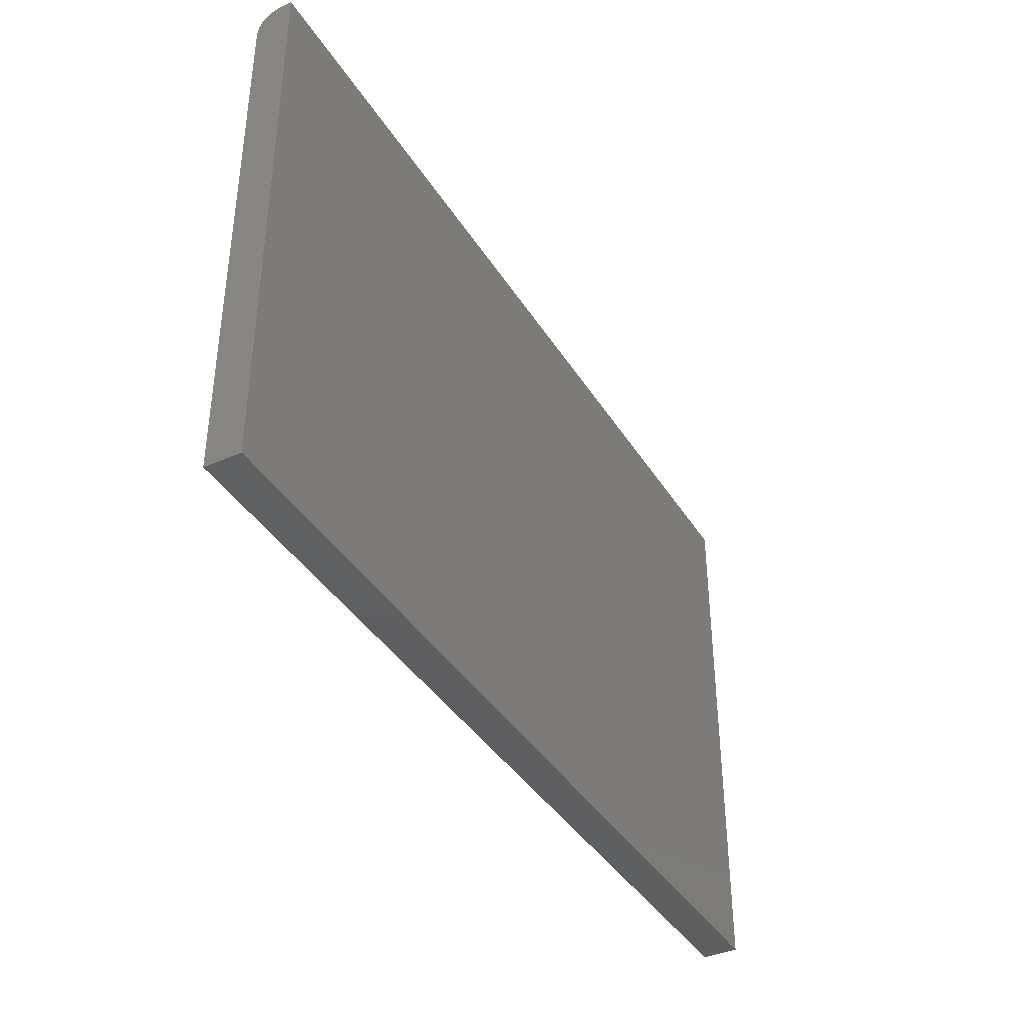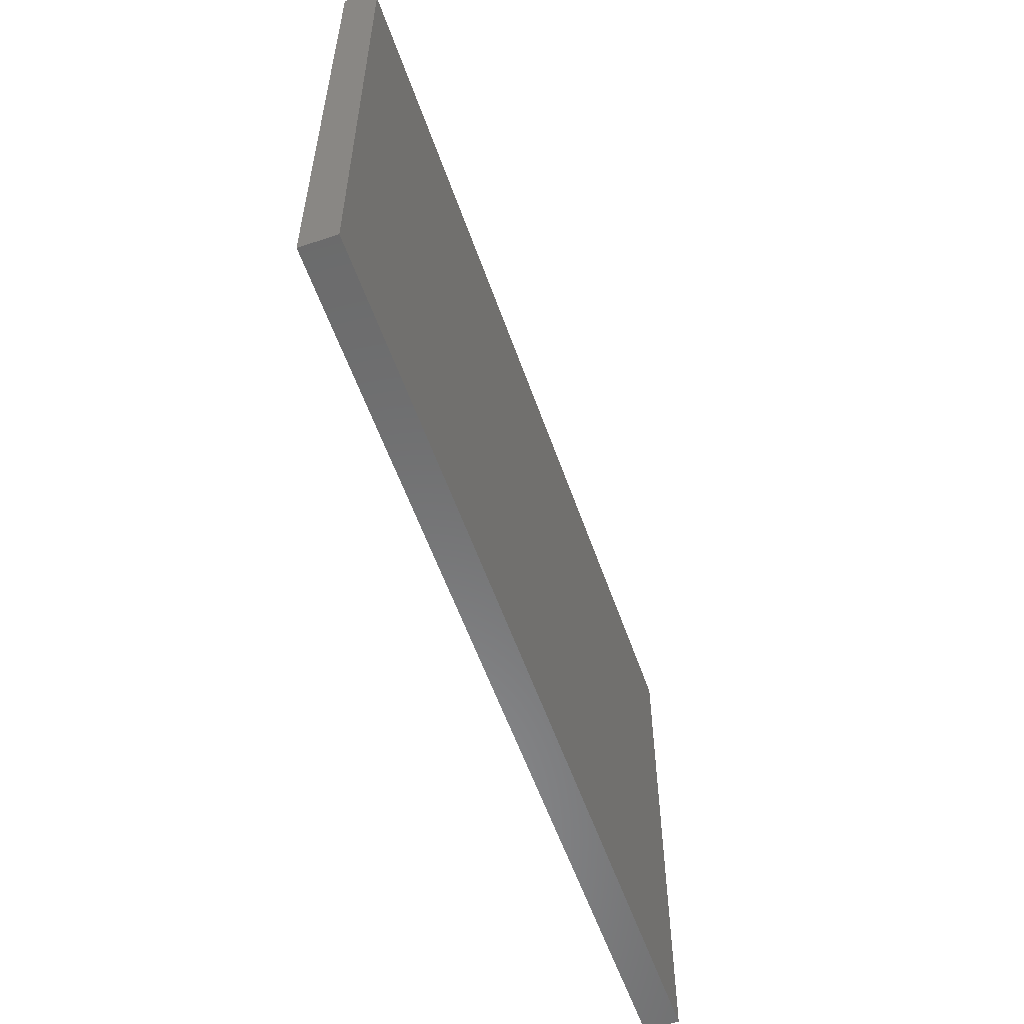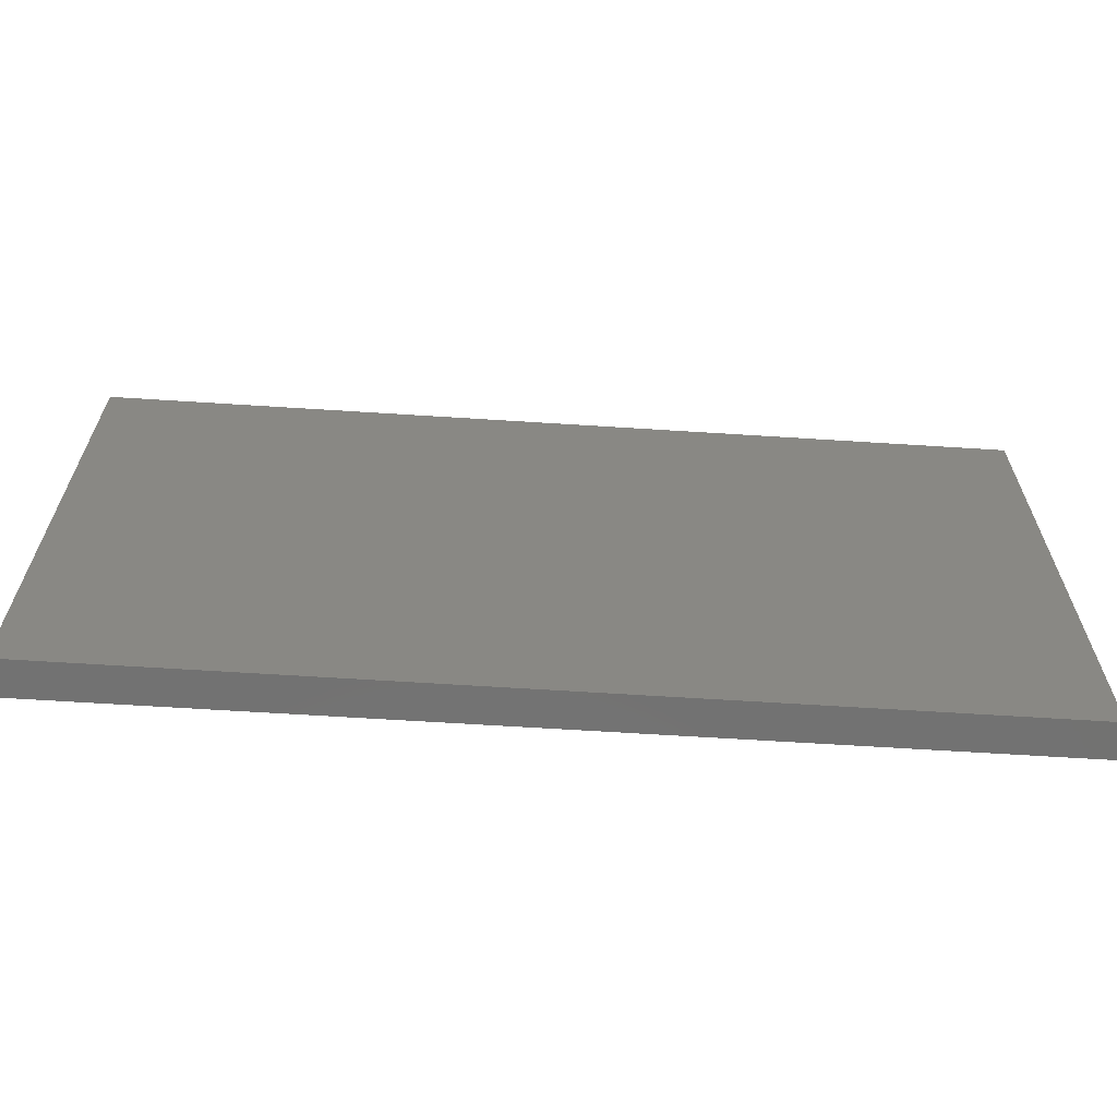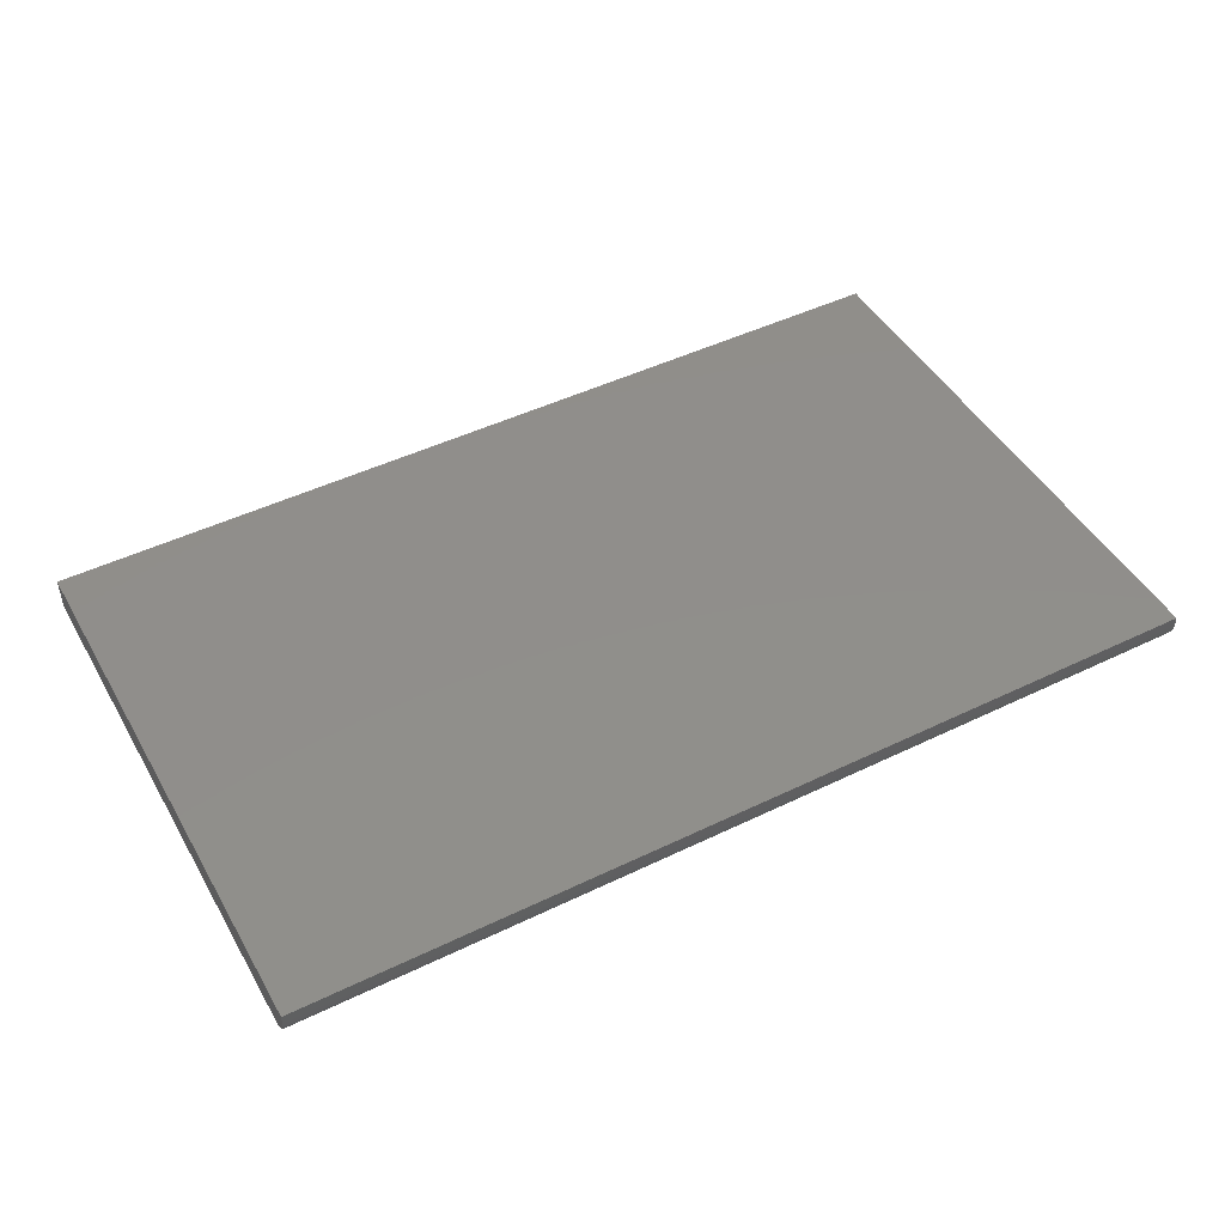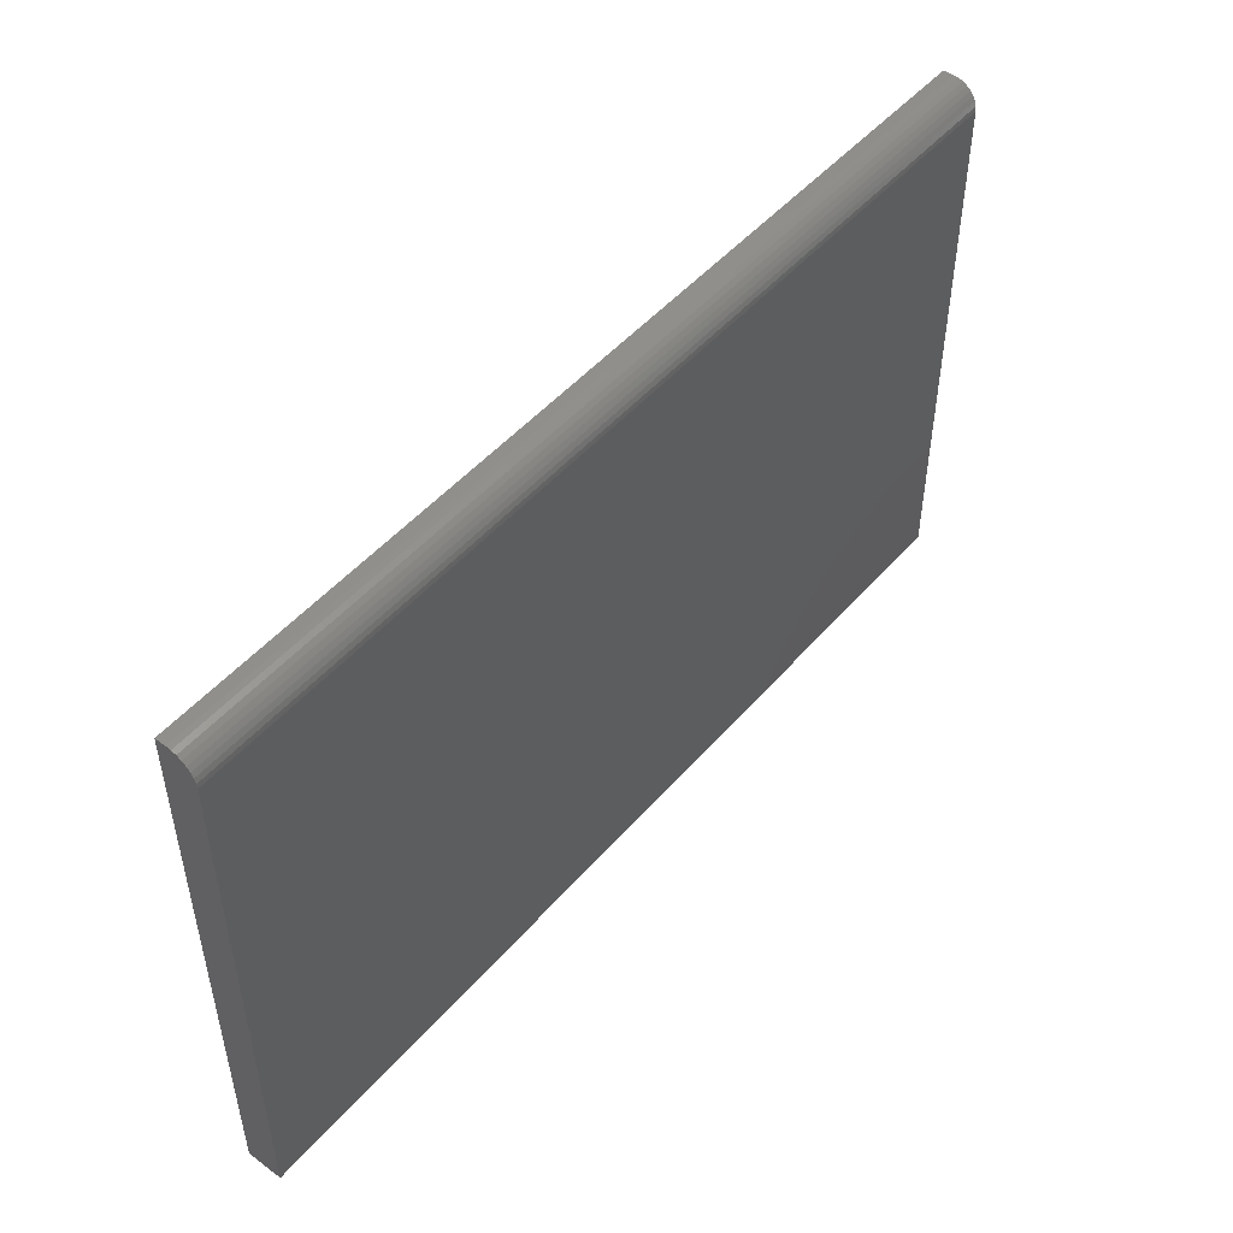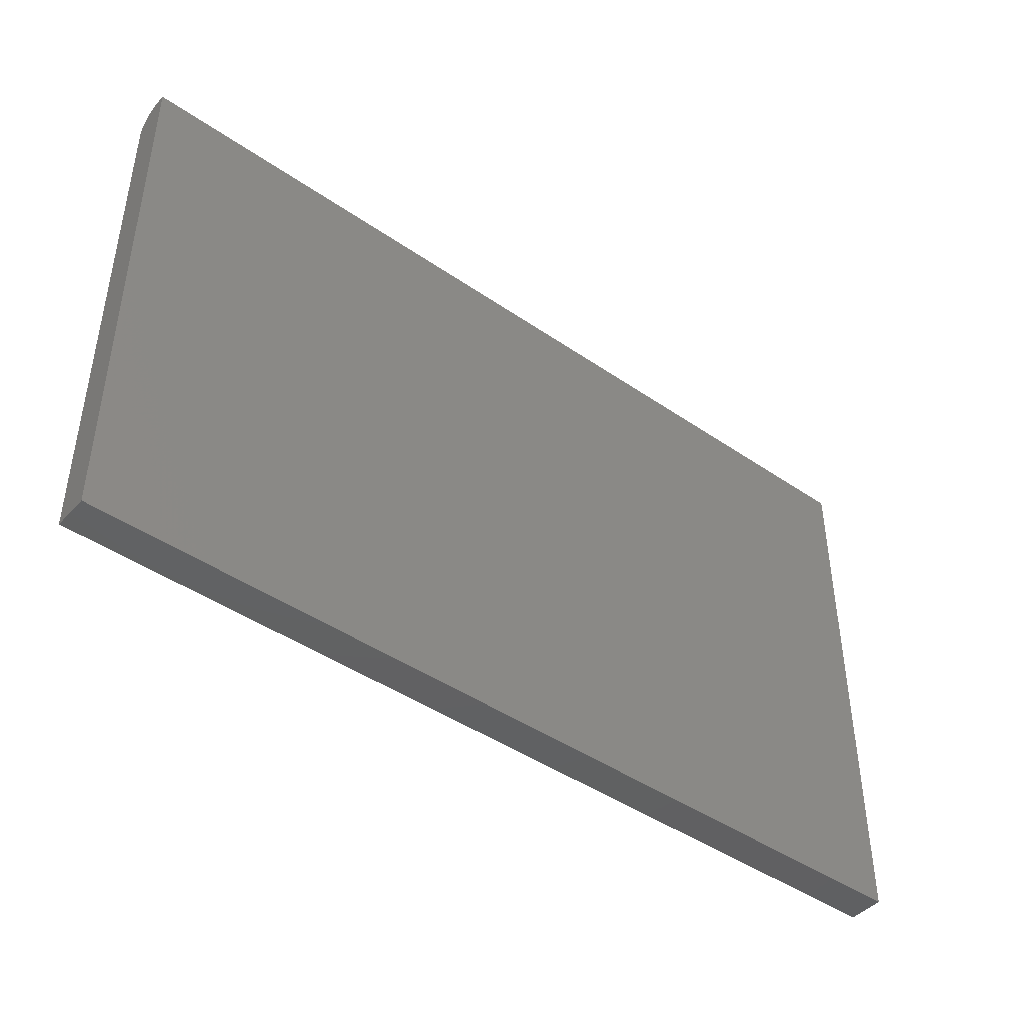
<metadata>
{"format":"stl","ext":"stl","renderer":"f3d","projection":"perspective","resolution":1024,"background":"white","views":[{"elev":-39.4,"azim":-61.1,"up":"+Y"},{"elev":-56.7,"azim":109.1,"up":"+Y"},{"elev":-64.0,"azim":-3.7,"up":"+Y"},{"elev":47.1,"azim":151.3,"up":"+Z"},{"elev":49.3,"azim":129.1,"up":"+Y"},{"elev":-43.9,"azim":-39.0,"up":"+Y"}]}
</metadata>
<code>
# stl→obj: 24 verts, 44 faces
v -0.7026 -0.4219 0
v -0.7026 0.3917 0
v 0.7026 -0.4219 0
v 0.7026 0.3917 0
v -0.7026 0.4308 0.03906
v -0.7026 0.4278 0.02411
v -0.7026 0.4308 0.05469
v -0.7026 0.43 0.03144
v -0.7026 0.4193 0.01144
v -0.7026 0.4134 0.006583
v -0.7026 0.4066 0.002973
v -0.7026 0.3993 0.0007506
v -0.7026 -0.4219 0.05469
v -0.7026 0.4242 0.01736
v 0.7026 0.4308 0.05469
v 0.7026 0.4308 0.03906
v 0.7026 0.4278 0.02411
v 0.7026 0.43 0.03144
v 0.7026 -0.4219 0.05469
v 0.7026 0.3993 0.0007506
v 0.7026 0.4066 0.002973
v 0.7026 0.4134 0.006583
v 0.7026 0.4193 0.01144
v 0.7026 0.4242 0.01736
f 1 2 3
f 3 2 4
f 5 6 7
f 5 8 6
f 9 10 11
f 7 12 2
f 7 2 1
f 7 1 13
f 12 7 6
f 12 6 14
f 12 14 9
f 12 9 11
f 15 16 7
f 7 16 5
f 16 17 18
f 15 19 3
f 15 3 4
f 15 4 20
f 15 20 21
f 15 21 22
f 15 22 23
f 15 23 24
f 15 24 17
f 15 17 16
f 4 2 20
f 20 2 12
f 20 12 21
f 21 12 11
f 21 11 22
f 22 11 10
f 22 10 23
f 23 10 9
f 23 9 24
f 24 9 14
f 24 14 17
f 17 14 6
f 17 6 18
f 18 6 8
f 18 8 16
f 16 8 5
f 13 19 7
f 7 19 15
f 13 1 19
f 19 1 3

</code>
